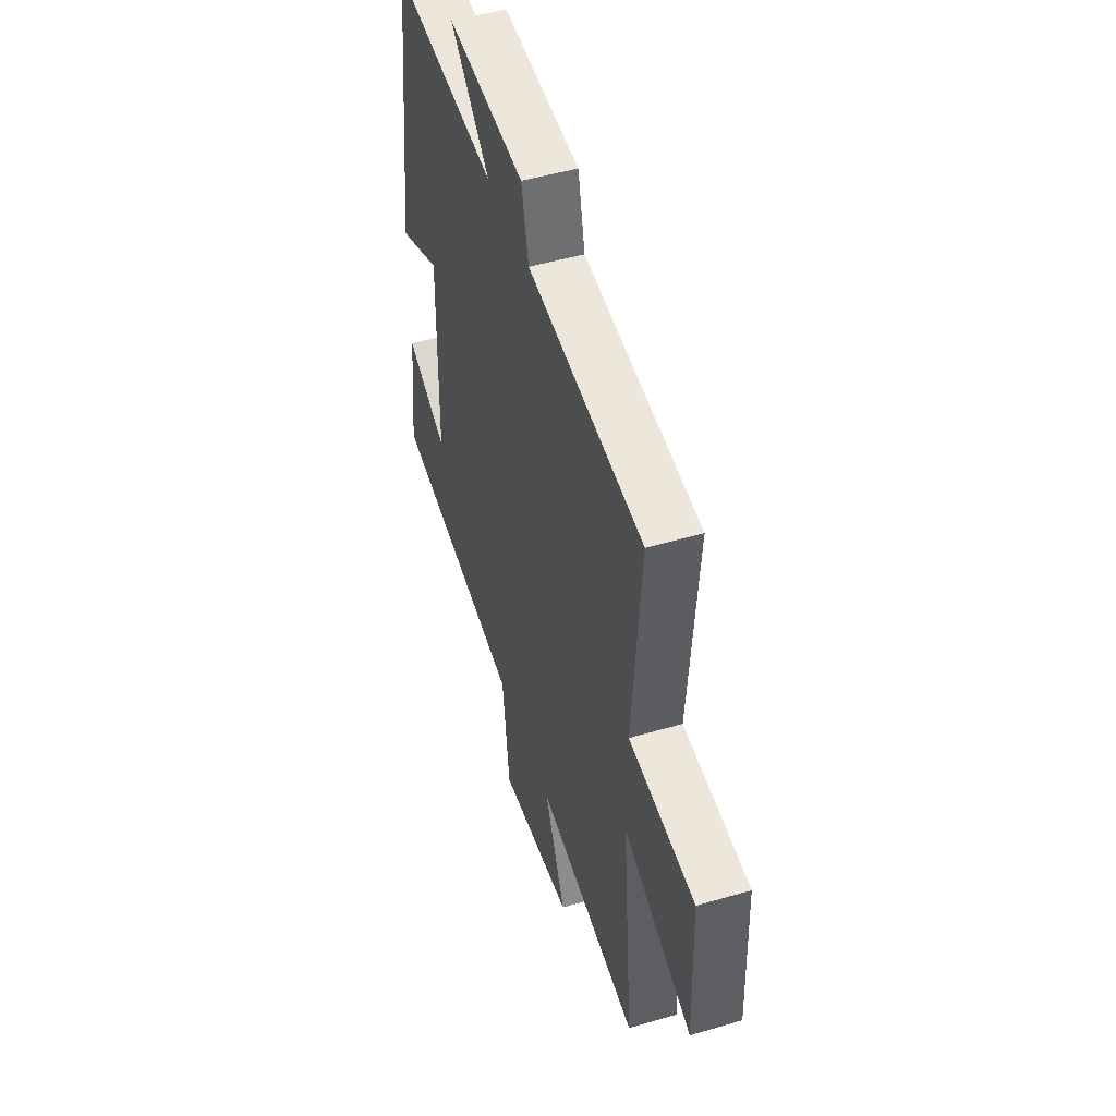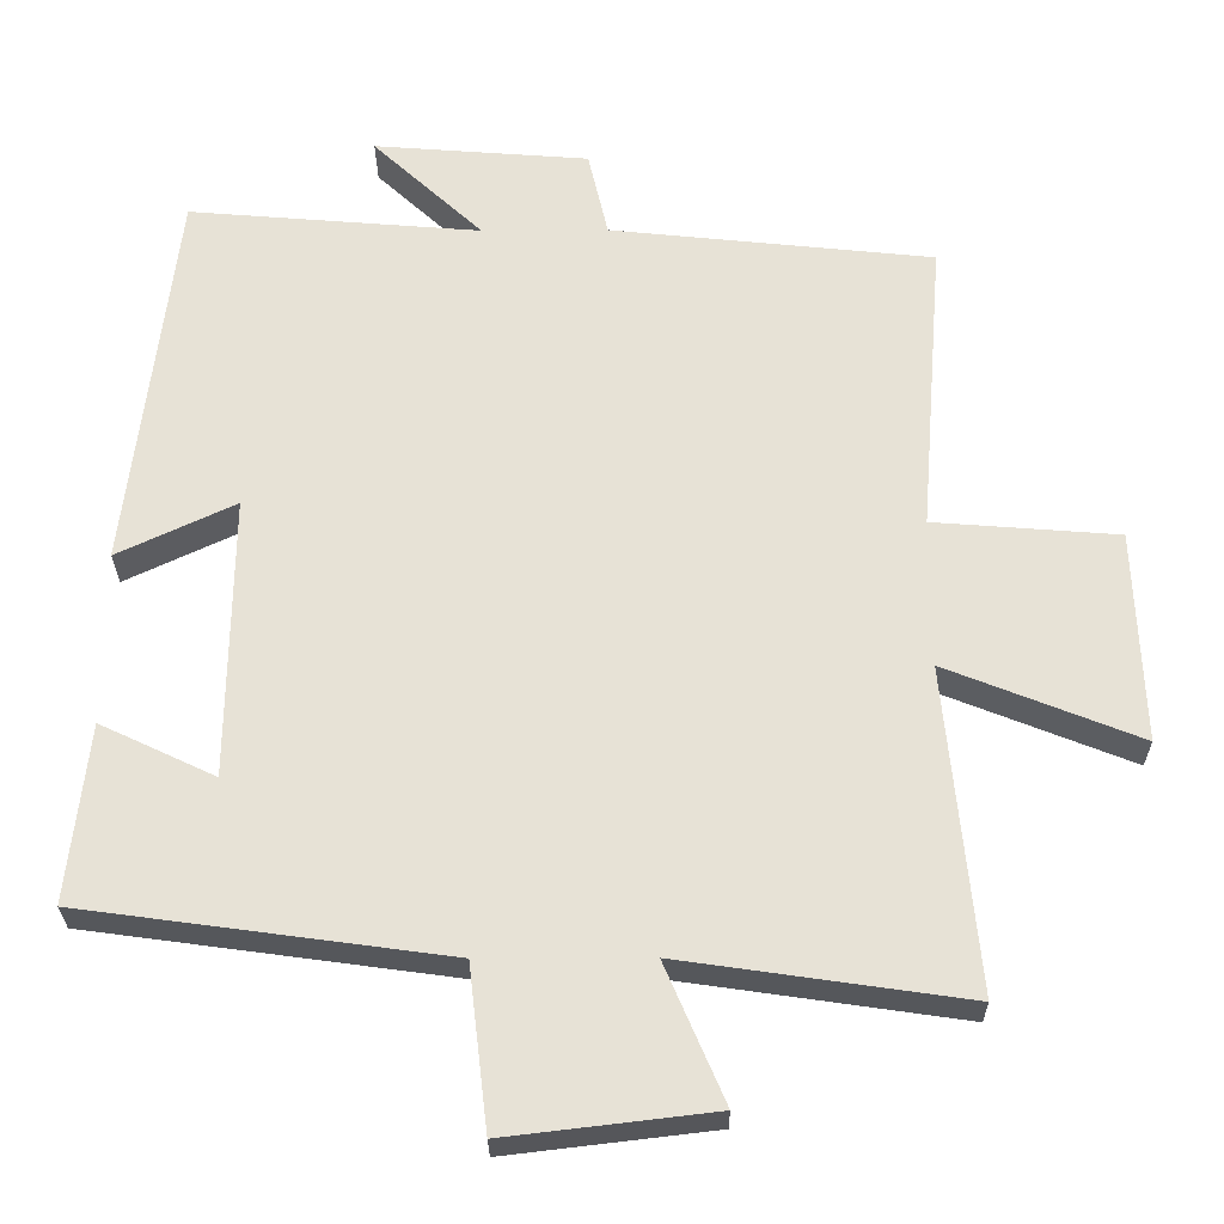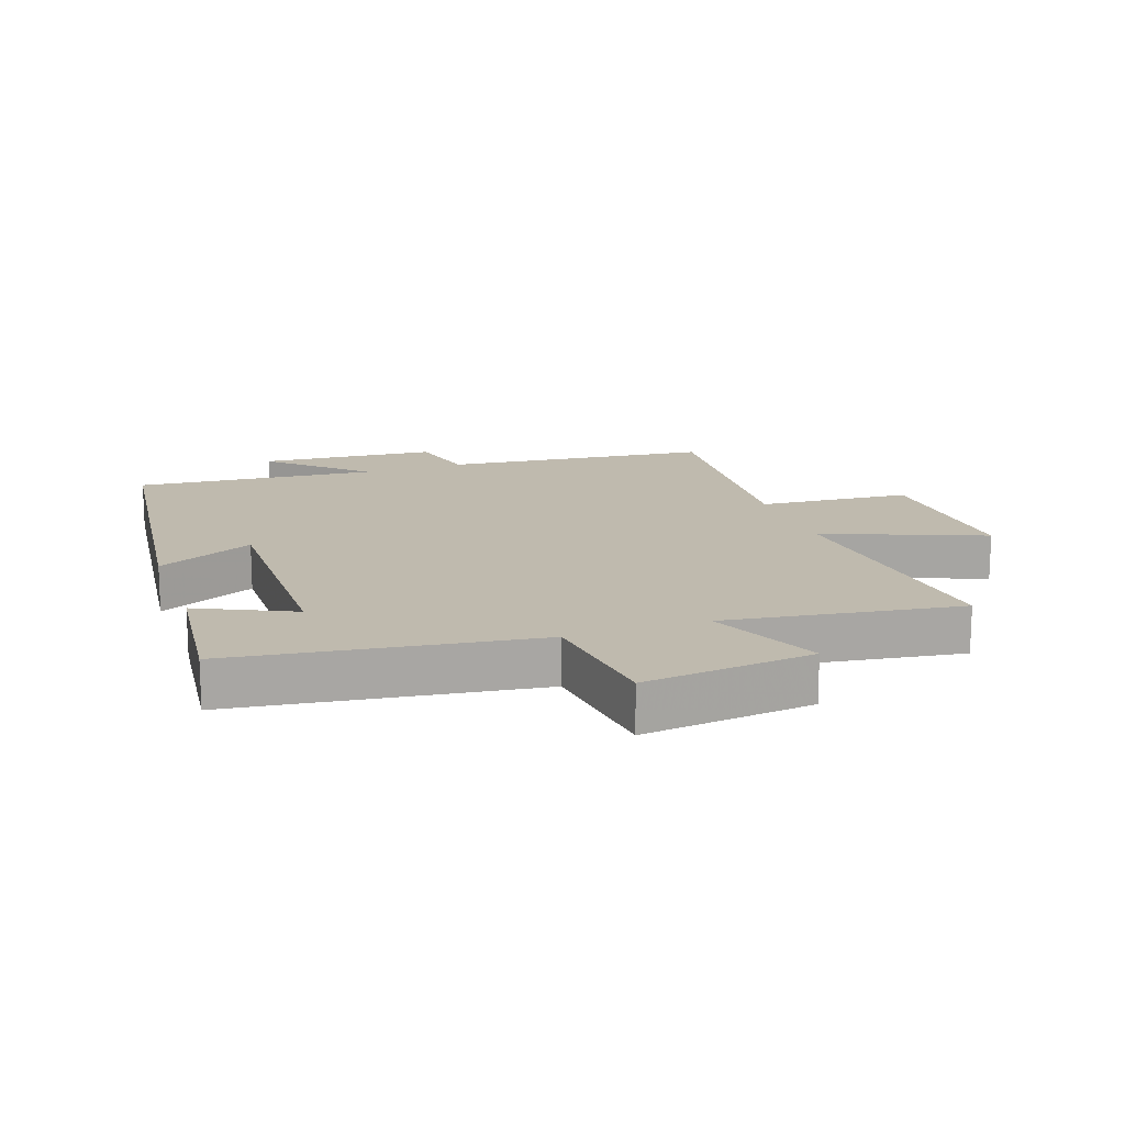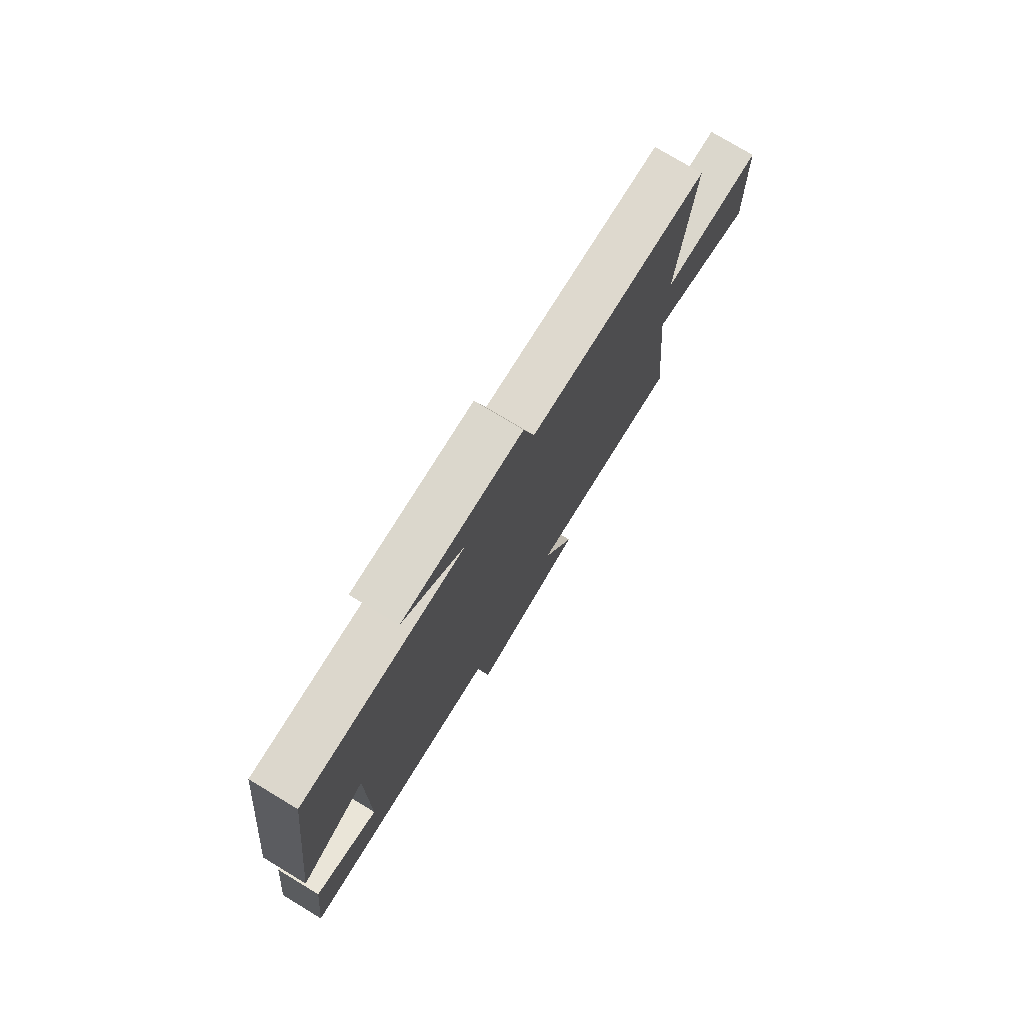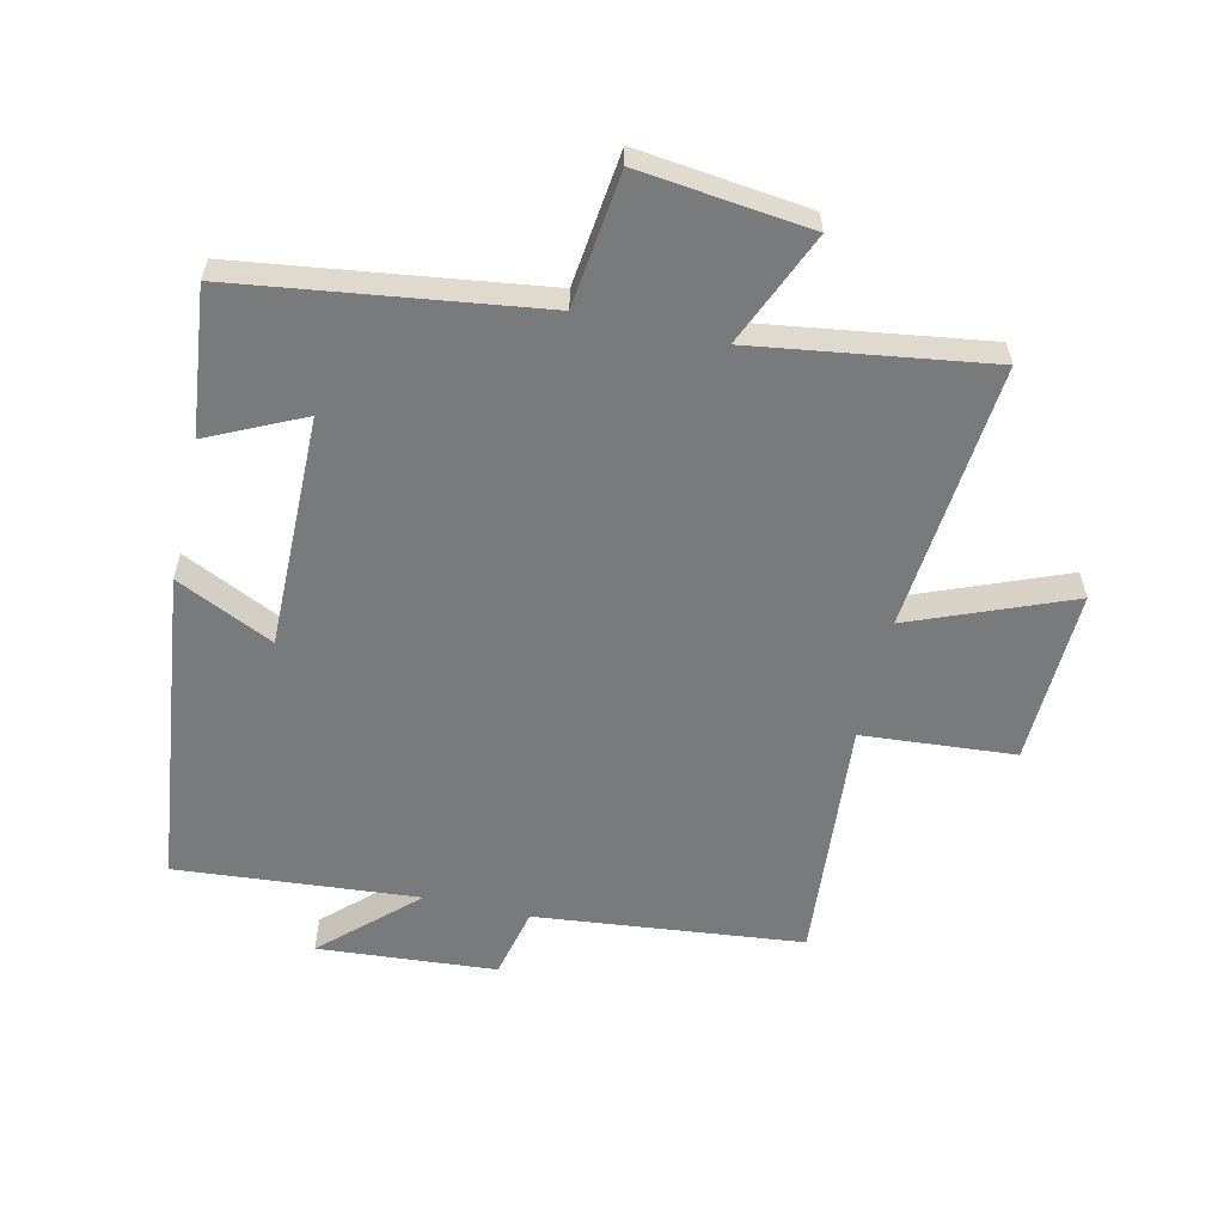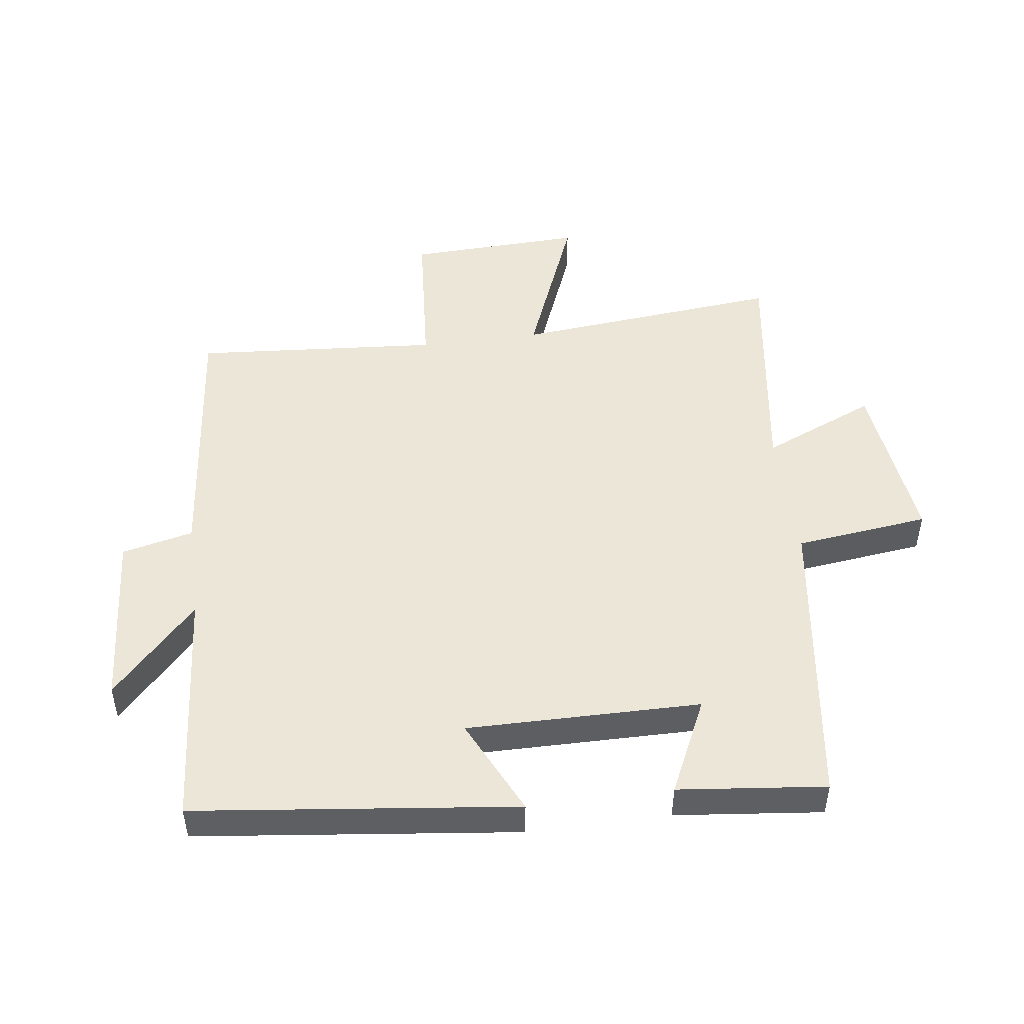
<metadata>
{"format":"obj","ext":"obj","renderer":"f3d","projection":"perspective","resolution":1024,"background":"white","views":[{"elev":49.4,"azim":-108.0,"up":"+Z"},{"elev":-27.1,"azim":-179.5,"up":"+Z"},{"elev":15.8,"azim":160.7,"up":"+Y"},{"elev":77.4,"azim":121.1,"up":"+Z"},{"elev":-58.0,"azim":167.1,"up":"+Y"},{"elev":48.8,"azim":82.3,"up":"+Y"}]}
</metadata>
<code>
v 0.439 0.07 0.532
v 0.5 0.07 0.024
v 0.346 0.07 0.097
v 0.35 0.07 -0.273
v 0.5 0.07 -0.202
v 0.526 0.07 -0.435
v 0.05 0.07 -0.5
v 0.025 0.07 -0.712
v -0.245 0.07 -0.68
v -0.168 0.07 -0.5
v -0.54 0.07 -0.554
v -0.5 0.07 -0.13
v -0.752 0.07 -0.231
v -0.742 0.07 0.047
v -0.5 0.07 0.066
v -0.531 0.07 0.455
v -0.108 0.07 0.5
v -0.082 0.07 0.613
v 0.2 0.07 0.635
v 0.056 0.07 0.5
v 0.439 0 0.532
v 0.5 0 0.024
v 0.346 0 0.097
v 0.35 0 -0.273
v 0.5 0 -0.202
v 0.526 0 -0.435
v 0.05 0 -0.5
v 0.025 0 -0.712
v -0.245 0 -0.68
v -0.168 0 -0.5
v -0.54 0 -0.554
v -0.5 0 -0.13
v -0.752 0 -0.231
v -0.742 0 0.047
v -0.5 0 0.066
v -0.531 0 0.455
v -0.108 0 0.5
v -0.082 0 0.613
v 0.2 0 0.635
v 0.056 0 0.5
f 17 18 19 20
f 15 16 17 20
f 15 20 1
f 12 13 14 15
f 12 15 1
f 10 11 12 1
f 7 8 9 10
f 4 5 6 7
f 3 4 7 10
f 1 2 3
f 1 3 10
f 40 39 38 37
f 40 37 36 35
f 21 40 35
f 35 34 33 32
f 21 35 32
f 21 32 31 30
f 30 29 28 27
f 27 26 25 24
f 30 27 24 23
f 23 22 21
f 30 23 21
f 1 21 22 2
f 2 22 23 3
f 3 23 24 4
f 4 24 25 5
f 5 25 26 6
f 6 26 27 7
f 7 27 28 8
f 8 28 29 9
f 9 29 30 10
f 10 30 31 11
f 11 31 32 12
f 12 32 33 13
f 13 33 34 14
f 14 34 35 15
f 15 35 36 16
f 16 36 37 17
f 17 37 38 18
f 18 38 39 19
f 19 39 40 20
f 20 40 21 1

</code>
